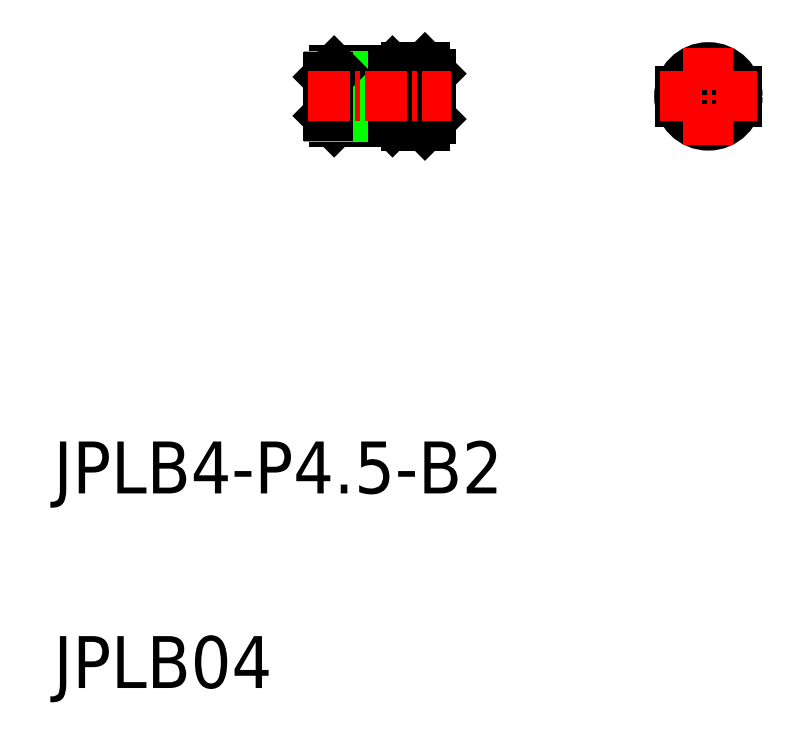
<metadata>
{"format":"dxf","ext":"dxf","renderer":"ezdxf+matplotlib","layout":"modelspace","background":"white","min_lineweight":24,"dpi":150}
</metadata>
<code>
0
SECTION
2
ENTITIES
0
CIRCLE
8
0
10
162.7
20
93.6
30
0
40
2
0
CIRCLE
8
0
10
162.7
20
93.6
30
0
40
1.571
0
ARC
8
0
10
162.7
20
93.6
30
0
40
1.75
50
13.21
51
166.8
0
ARC
8
0
10
162.7
20
93.6
30
0
40
1.75
50
193.2
51
346.8
0
CIRCLE
8
0
10
162.7
20
93.6
30
0
40
2.25
0
LINE
8
0
10
138.8
20
92.1
30
0
11
138.3
21
91.6
31
0
0
LINE
8
0
10
138.3
20
95.6
30
0
11
138.8
21
95.1
31
0
0
LINE
8
0
10
133.8
20
91.6
30
0
11
133.8
21
95.6
31
0
0
LINE
8
0
10
133.3
20
92.1
30
0
11
133.8
21
91.6
31
0
0
LINE
8
0
10
133.8
20
91.6
30
0
11
138.3
21
91.6
31
0
0
LINE
8
0
10
133.4
20
92.03
30
0
11
138.8
21
92.03
31
0
0
LINE
8
0
10
133.8
20
95.6
30
0
11
138.3
21
95.6
31
0
0
LINE
8
0
10
133.4
20
95.17
30
0
11
138.8
21
95.17
31
0
0
LINE
8
0
10
133.8
20
95.6
30
0
11
133.3
21
95.1
31
0
0
CIRCLE
8
0
10
162.7
20
93.6
30
0
40
0.3
0
LINE
8
0
10
160.5
20
94
30
0
11
164.9
21
94
31
0
0
LINE
8
0
10
160.5
20
93.2
30
0
11
164.9
21
93.2
31
0
0
LINE
8
0
10
141.3
20
94
30
0
11
141.3
21
95.35
31
0
0
LINE
8
0
10
140.8
20
94
30
0
11
140.8
21
95.85
31
0
0
LINE
8
0
10
140.3
20
93.2
30
0
11
141.3
21
93.2
31
0
0
LINE
8
0
10
140.3
20
94
30
0
11
141.3
21
94
31
0
0
LINE
8
0
10
140.8
20
91.35
30
0
11
141.3
21
91.85
31
0
0
LINE
8
0
10
140.8
20
95.85
30
0
11
141.3
21
95.35
31
0
0
LINE
8
0
10
140.3
20
93.2
30
0
11
140.3
21
94
31
0
0
LINE
8
0
10
140.8
20
91.35
30
0
11
140.8
21
93.2
31
0
0
LINE
8
0
10
141.3
20
91.85
30
0
11
141.3
21
93.2
31
0
0
LINE
8
0
10
138.8
20
95.1
30
0
11
138.8
21
92.1
31
0
0
LINE
8
0
10
138.8
20
92.1
30
0
11
139.3
21
92.1
31
0
0
LINE
8
0
10
138.8
20
95.1
30
0
11
139.3
21
95.1
31
0
0
LINE
8
0
10
140.8
20
91.35
30
0
11
139.3
21
91.35
31
0
0
LINE
8
0
10
140.8
20
95.85
30
0
11
139.3
21
95.85
31
0
0
LINE
8
0
10
138.3
20
91.6
30
0
11
138.3
21
95.6
31
0
0
LINE
8
0
10
133.6
20
93.6
30
0
11
133.3
21
93.3
31
0
0
LINE
8
0
10
133.6
20
93.6
30
0
11
133.3
21
93.9
31
0
0
LINE
8
CENTER
10
162.7
20
97.35
30
0
11
162.7
21
89.85
31
0
0
LINE
8
CENTER
10
158.9
20
93.6
30
0
11
166.4
21
93.6
31
0
0
LINE
8
0
10
139.3
20
91.35
30
0
11
139.3
21
95.85
31
0
0
LINE
8
0
10
133.3
20
92.1
30
0
11
133.3
21
95.1
31
0
0
LINE
8
CENTER
10
131.8
20
93.6
30
0
11
142.8
21
93.6
31
0
0
TEXT
8
0
10
112.2
20
47.99
30
0
40
4
1
JPLB04
0
TEXT
8
0
10
112.2
20
62.99
30
0
40
4
1
JPLB4-P4.5-B2
0
ENDSEC
0
EOF

</code>
